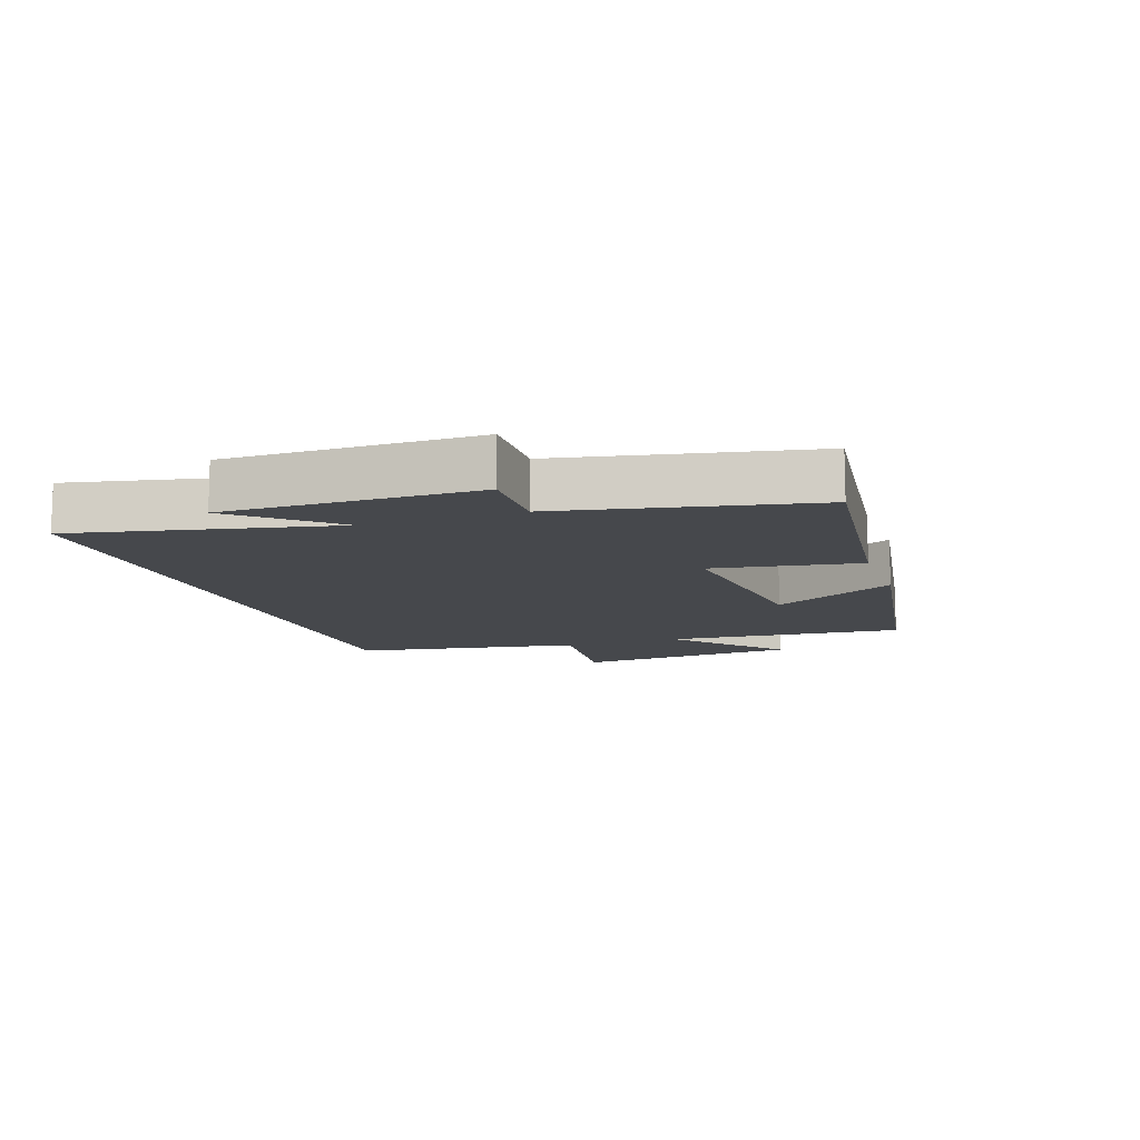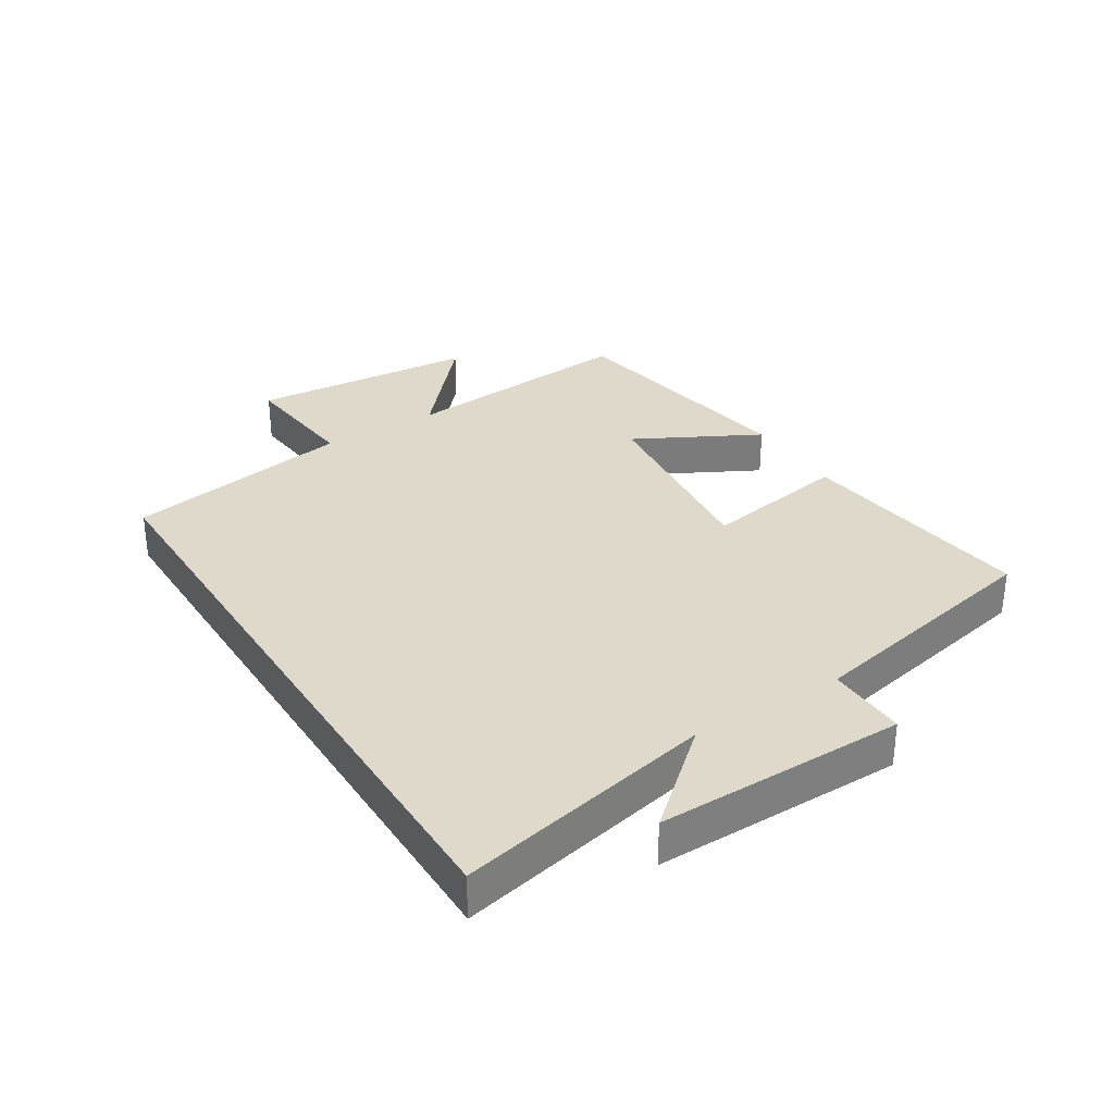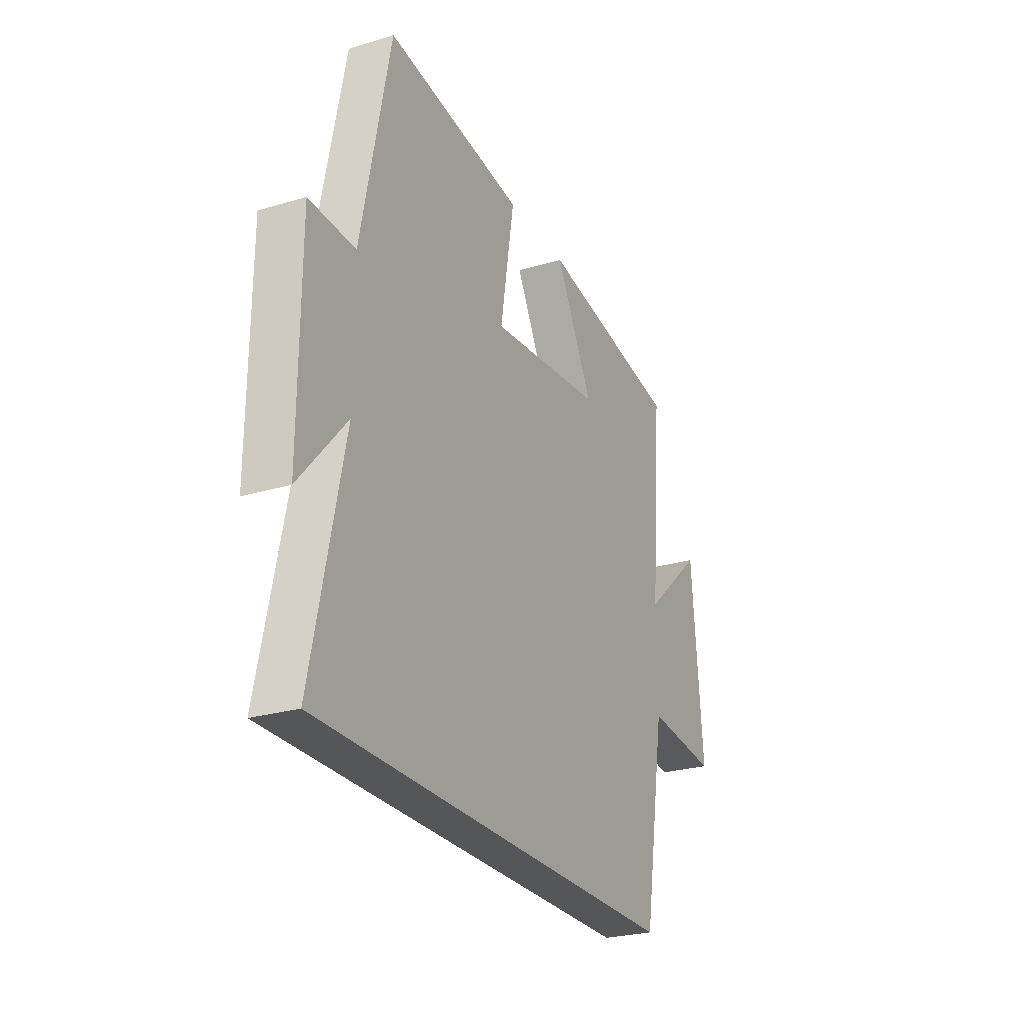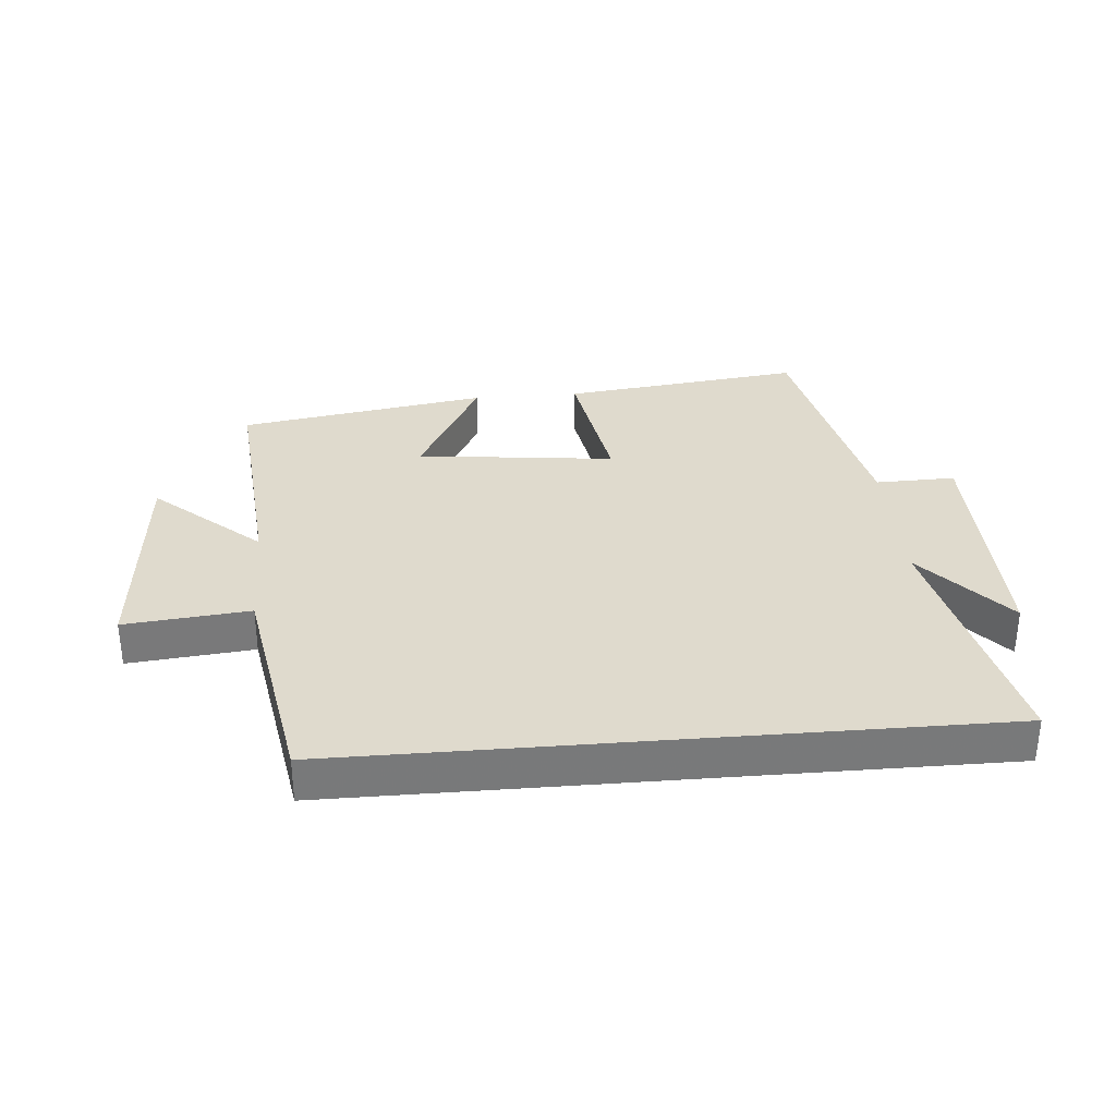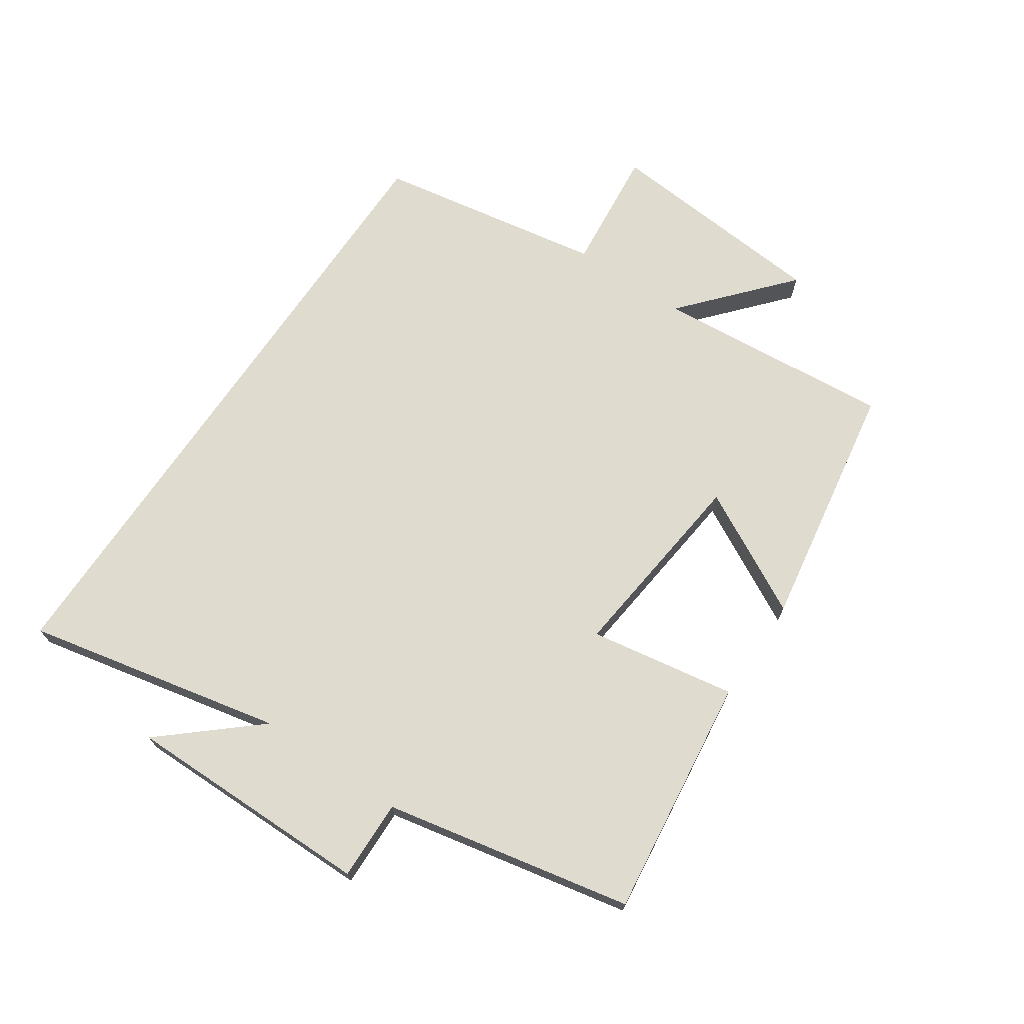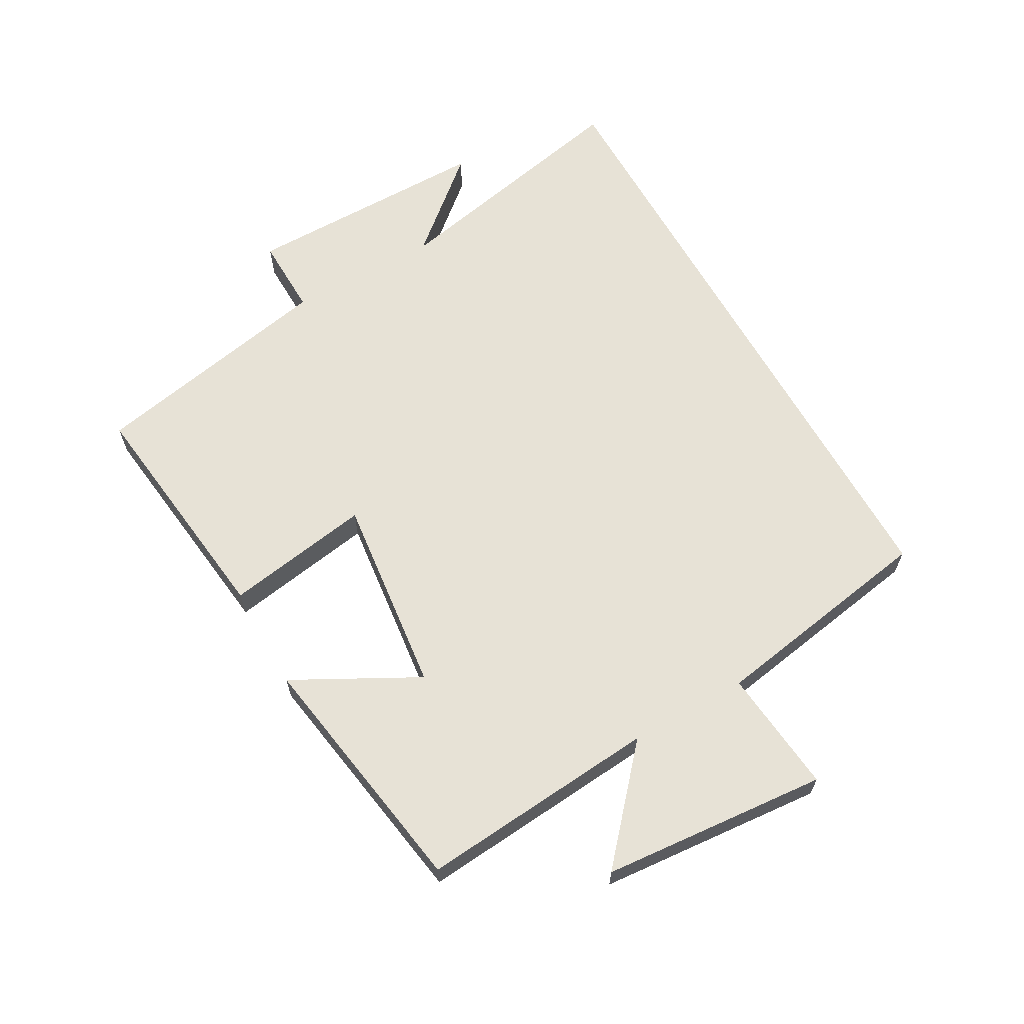
<metadata>
{"format":"obj","ext":"obj","renderer":"f3d","projection":"perspective","resolution":1024,"background":"white","views":[{"elev":-11.5,"azim":-71.0,"up":"+Y"},{"elev":31.8,"azim":-122.2,"up":"+Y"},{"elev":-25.9,"azim":-64.6,"up":"+Z"},{"elev":32.6,"azim":175.1,"up":"+Y"},{"elev":70.3,"azim":-55.9,"up":"+Y"},{"elev":63.5,"azim":60.7,"up":"+Y"}]}
</metadata>
<code>
v -0.42 0.07 0.547
v -0.036 0.07 0.5
v -0.075 0.07 0.267
v 0.241 0.07 0.303
v 0.136 0.07 0.5
v 0.533 0.07 0.435
v 0.5 0.07 0.055
v 0.668 0.07 0.203
v 0.698 0.07 -0.157
v 0.5 0.07 -0.137
v 0.438 0.07 -0.5
v -0.587 0.07 -0.5
v -0.5 0.07 -0.091
v -0.629 0.07 -0.24
v -0.627 0.07 0.156
v -0.5 0.07 0.153
v -0.42 0 0.547
v -0.036 0 0.5
v -0.075 0 0.267
v 0.241 0 0.303
v 0.136 0 0.5
v 0.533 0 0.435
v 0.5 0 0.055
v 0.668 0 0.203
v 0.698 0 -0.157
v 0.5 0 -0.137
v 0.438 0 -0.5
v -0.587 0 -0.5
v -0.5 0 -0.091
v -0.629 0 -0.24
v -0.627 0 0.156
v -0.5 0 0.153
f 13 14 15 16
f 13 16 1 2
f 10 11 12 13
f 7 8 9 10
f 7 10 13
f 4 5 6 7
f 3 4 7 13
f 2 3 13
f 32 31 30 29
f 18 17 32 29
f 29 28 27 26
f 26 25 24 23
f 29 26 23
f 23 22 21 20
f 29 23 20 19
f 29 19 18
f 1 17 18 2
f 2 18 19 3
f 3 19 20 4
f 4 20 21 5
f 5 21 22 6
f 6 22 23 7
f 7 23 24 8
f 8 24 25 9
f 9 25 26 10
f 10 26 27 11
f 11 27 28 12
f 12 28 29 13
f 13 29 30 14
f 14 30 31 15
f 15 31 32 16
f 16 32 17 1

</code>
